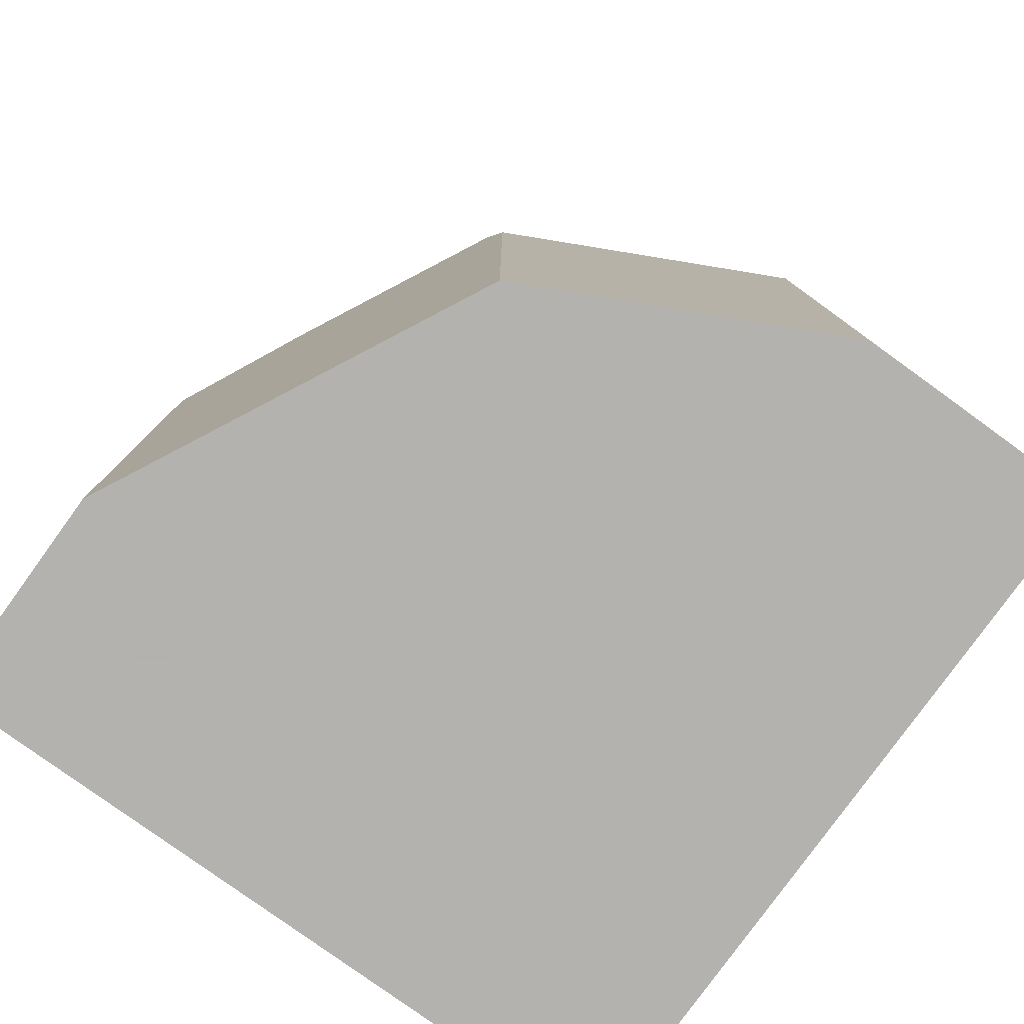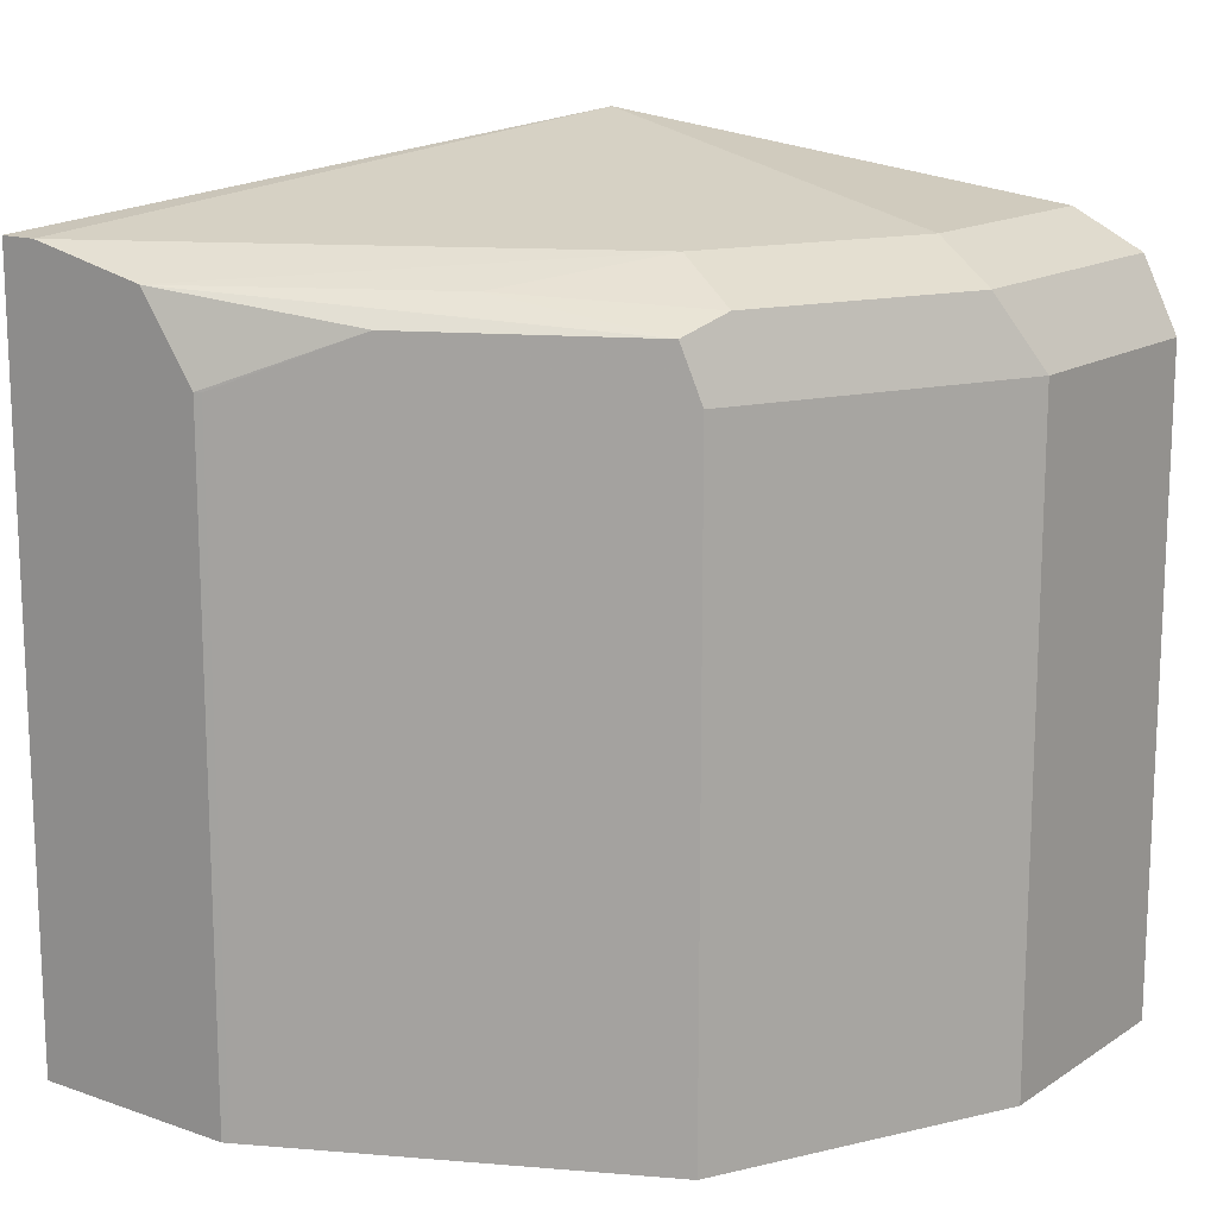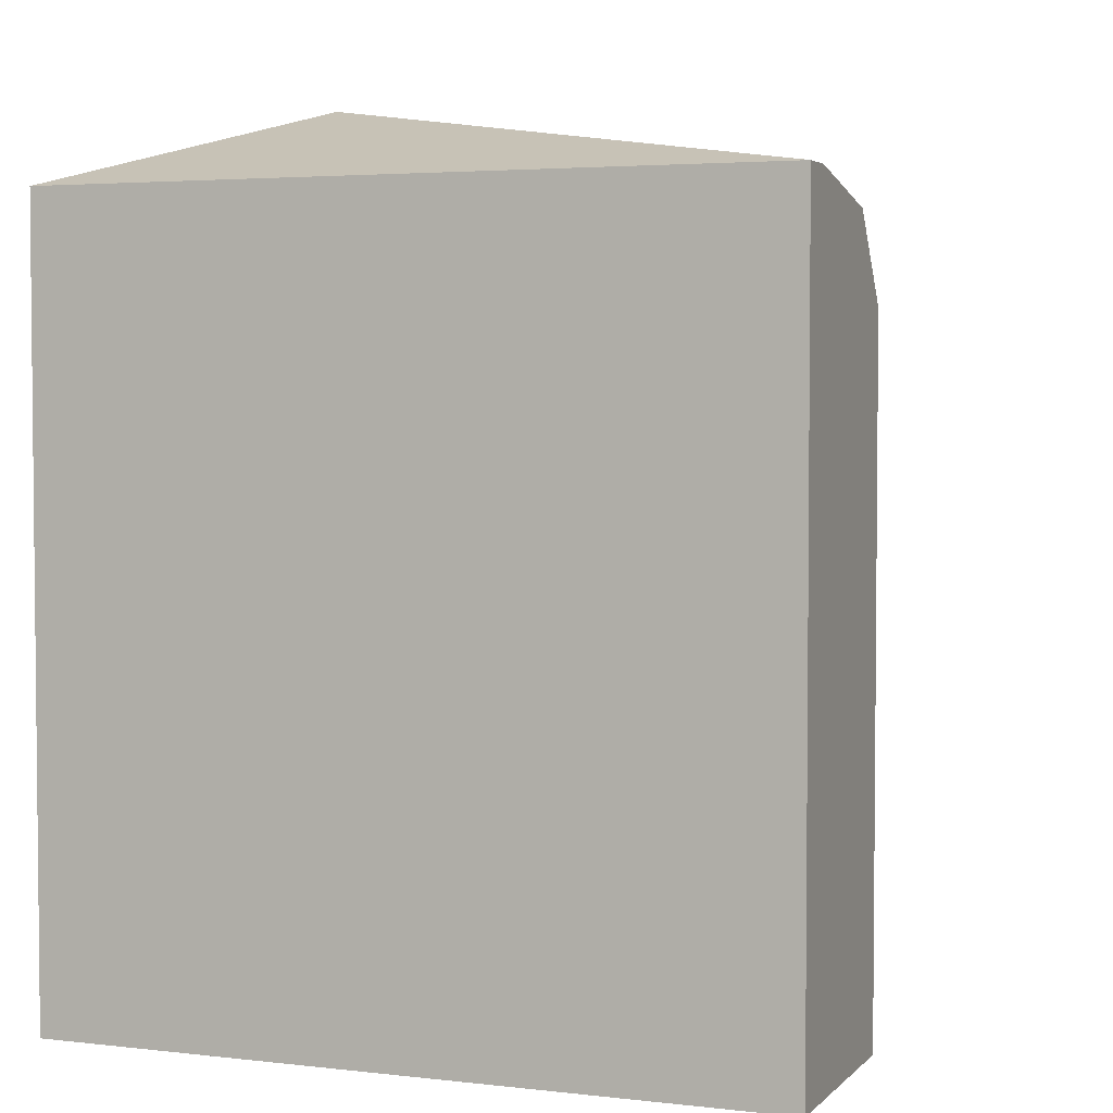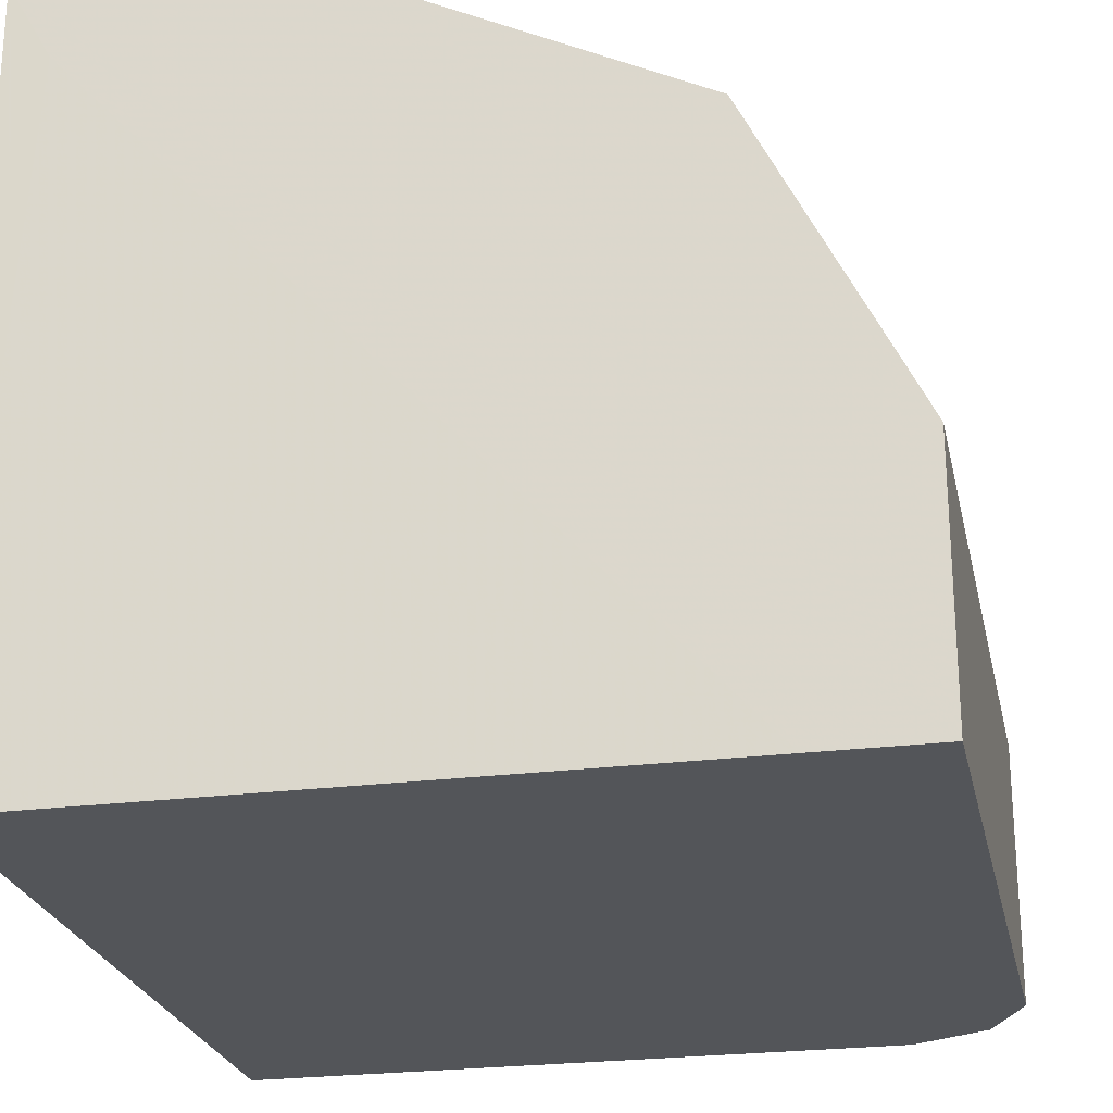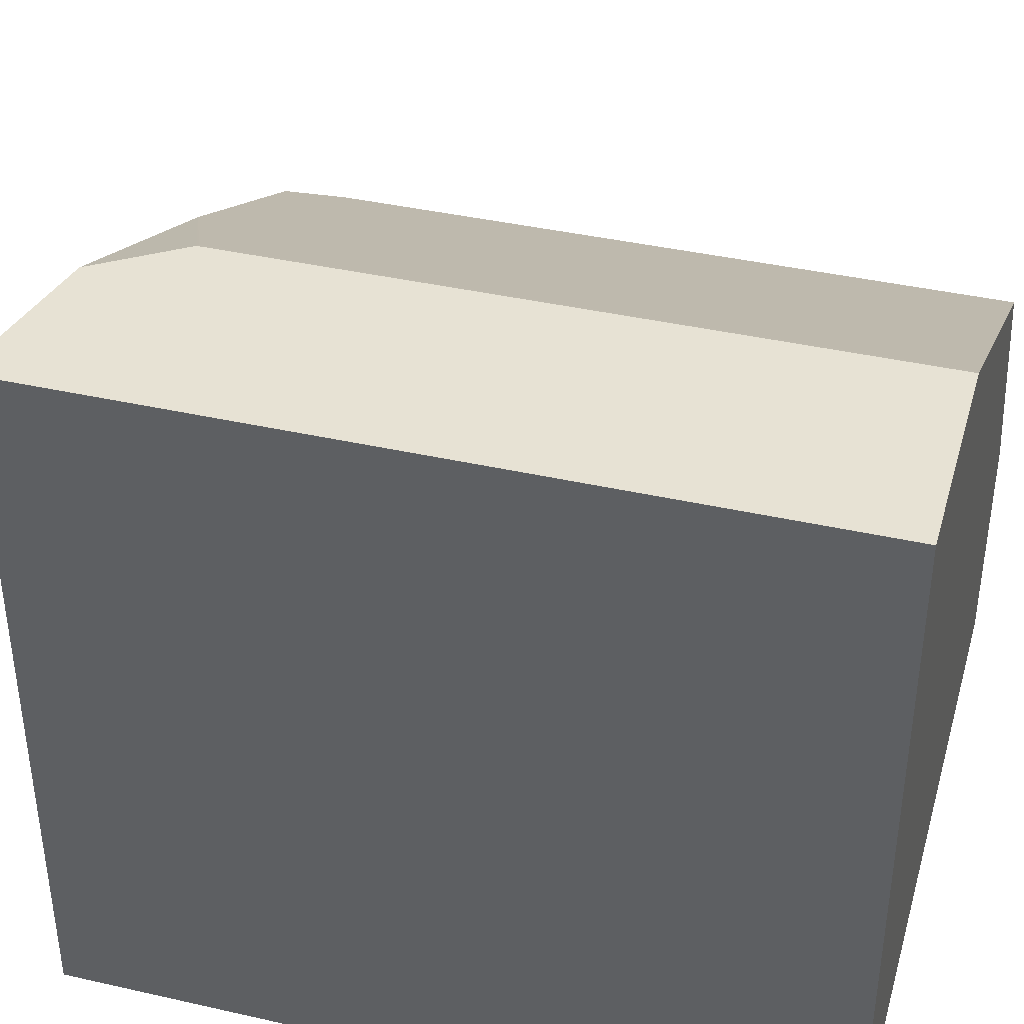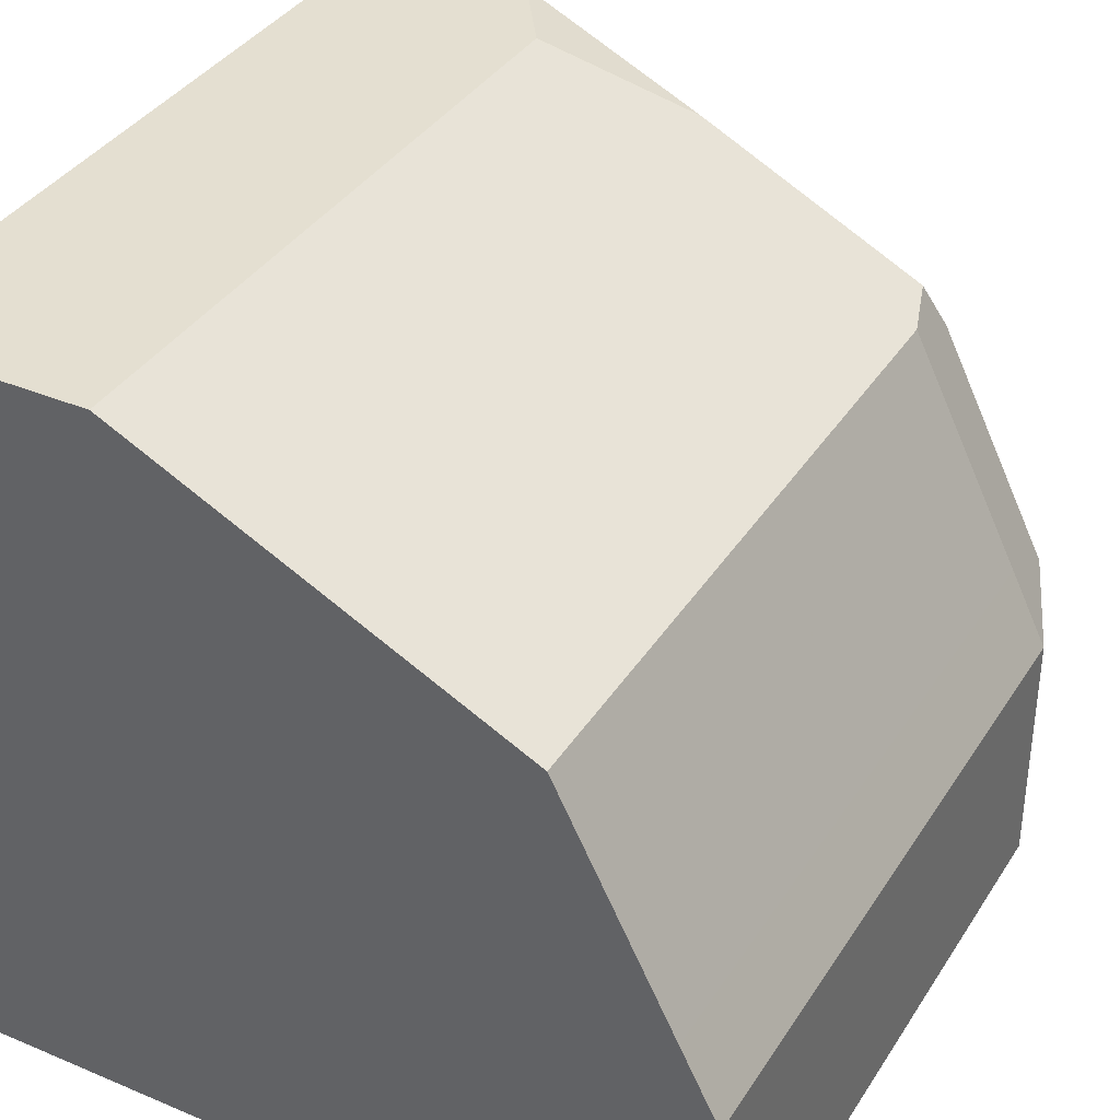
<metadata>
{"format":"obj","ext":"obj","renderer":"f3d","projection":"perspective","resolution":1024,"background":"white","views":[{"elev":-79.8,"azim":-125.8,"up":"+Z"},{"elev":14.9,"azim":-143.4,"up":"+Z"},{"elev":3.5,"azim":111.3,"up":"+Z"},{"elev":-24.4,"azim":-168.1,"up":"+Y"},{"elev":39.8,"azim":105.7,"up":"+Y"},{"elev":36.8,"azim":-151.4,"up":"+Y"}]}
</metadata>
<code>
v -0.8644 -0.0612 0.2881
v -0.8626 -0.0612 0.2917
v -0.8644 -0.01921 0.2881
v -0.8644 -0.0612 0.1728
v -0.858 -0.0612 0.3009
v -0.858 -0.0128 0.3009
v -0.858 -0.0064 0.2881
v -0.8644 -0.01921 0.1728
v -0.8453 -0.0612 0.1728
v -0.8488 -0.0612 0.3055
v -0.8388 0.02561 0.3009
v -0.8548 -0.004799 0.2977
v -0.8452 -0.01921 0.3073
v -0.8388 0.03201 0.2881
v -0.858 -0.0064 0.1728
v -0.8452 -0.06119 0.1728
v -0.7356 -0.0612 0.1729
v -0.8452 -0.0612 0.3073
v -0.8068 0.04081 0.3025
v -0.8356 0.03361 0.2977
v -0.826 0.0192 0.3073
v -0.778 -0.02881 0.3218
v -0.7972 0.05282 0.2977
v -0.8388 0.03201 0.1728
v -0.7428 0.05122 0.1728
v -0.7356 -0.0612 0.3073
v -0.7356 0.06442 0.1728
v -0.7638 0.06458 0.3025
v -0.7422 0.06458 0.3073
v -0.7492 0.06458 0.3058
v -0.7356 0.06458 0.3073
v -0.7737 0.06458 0.2881
v -0.7748 0.06403 0.2881
v -0.7748 0.06403 0.1728
v -0.7356 0.06458 0.1728
v -0.7737 0.06458 0.1728
f 19 28 20
f 18 26 22
f 17 35 31
f 17 27 35
f 17 25 27
f 16 25 17
f 13 18 22
f 14 20 23
f 13 22 21
f 10 18 13
f 11 21 19
f 11 19 20
f 19 21 28
f 14 23 24
f 20 28 23
f 28 29 31
f 21 29 30
f 9 16 17
f 32 34 33
f 32 36 34
f 28 36 32
f 28 35 36
f 28 31 35
f 21 22 29
f 28 30 29
f 23 33 34
f 23 32 33
f 23 28 32
f 22 31 29
f 22 26 31
f 21 30 28
f 23 34 24
f 7 24 15
f 17 31 26
f 7 20 14
f 3 15 8
f 3 7 15
f 3 6 7
f 2 6 3
f 2 5 6
f 1 10 5
f 4 8 15
f 1 18 10
f 1 17 26
f 1 9 17
f 1 4 9
f 1 8 4
f 1 3 8
f 1 2 3
f 1 26 18
f 4 15 24
f 1 5 2
f 4 34 36
f 4 24 34
f 6 21 11
f 6 13 21
f 6 10 13
f 6 12 7
f 6 20 12
f 6 11 20
f 7 12 20
f 4 16 9
f 4 25 16
f 4 27 25
f 4 35 27
f 7 14 24
f 4 36 35
f 5 10 6

</code>
